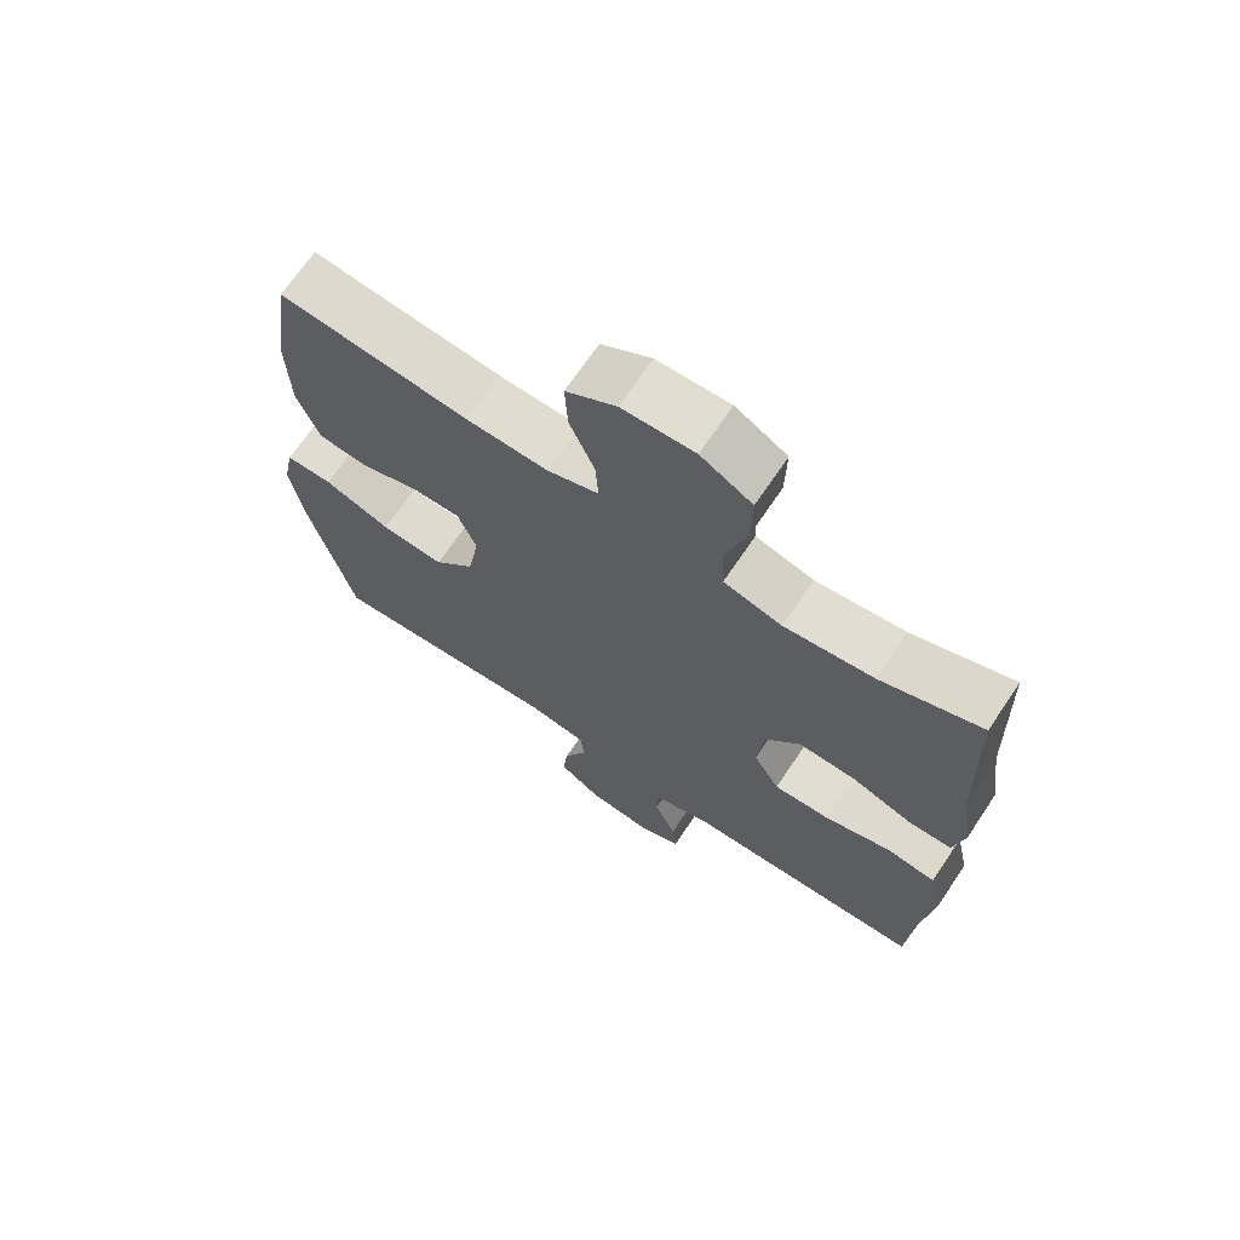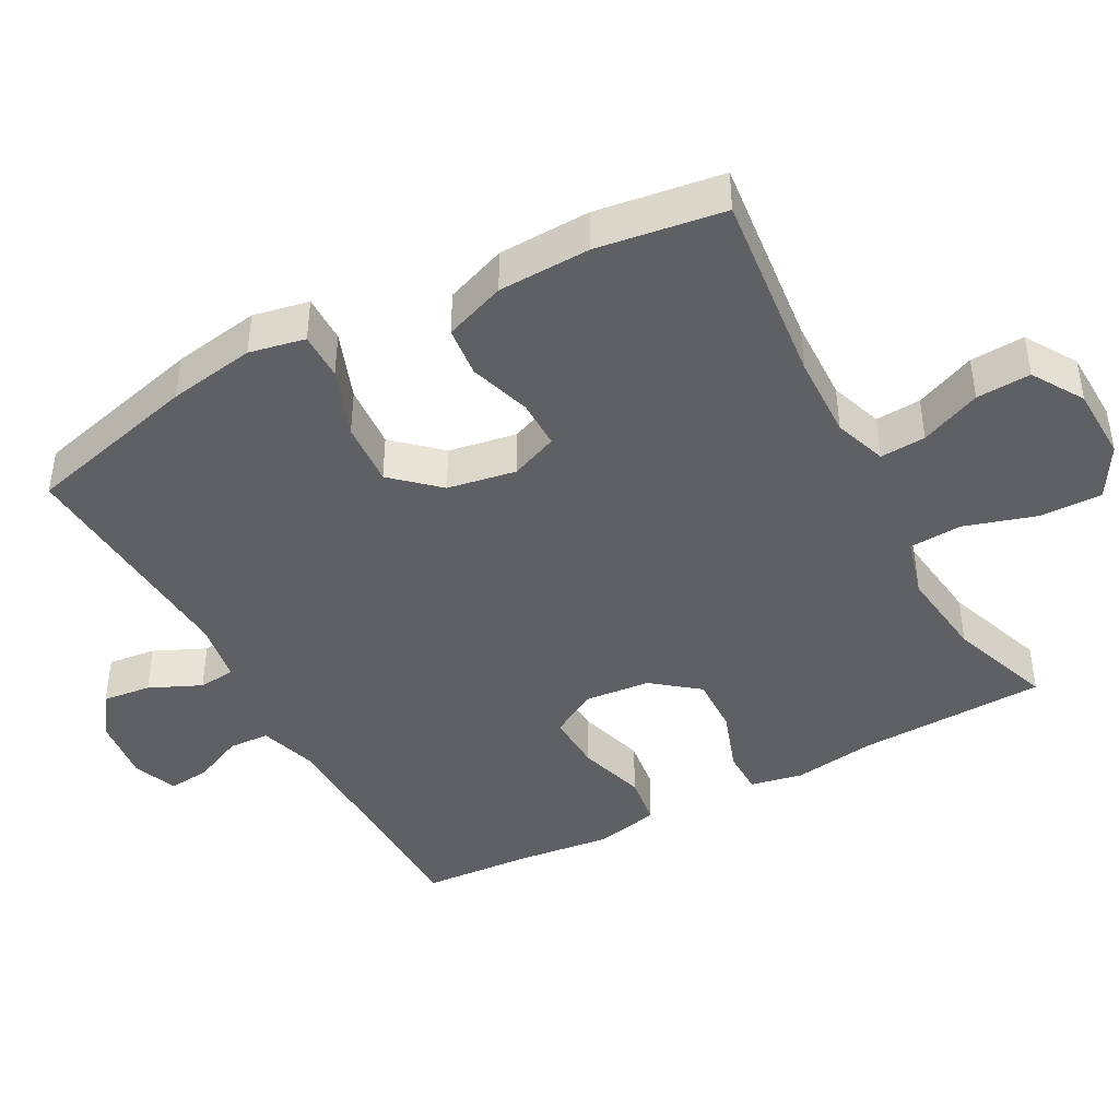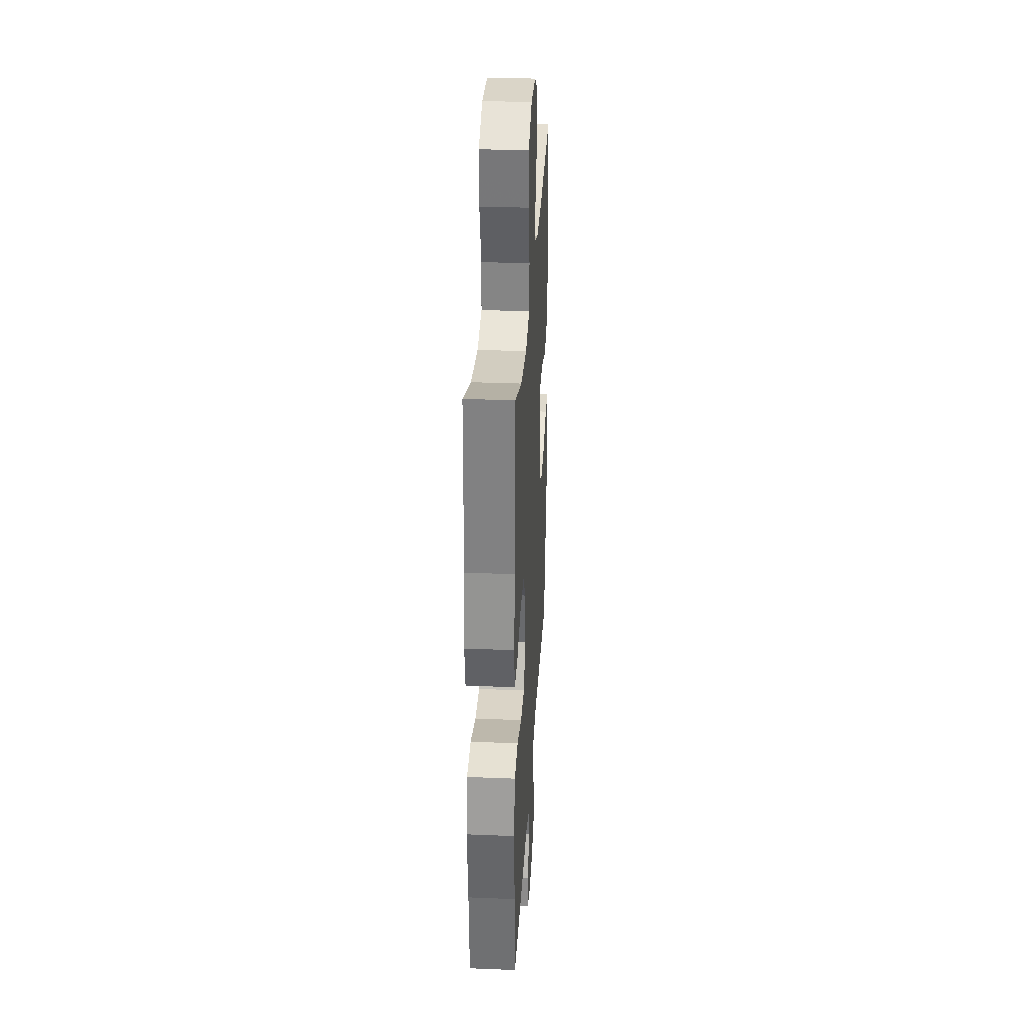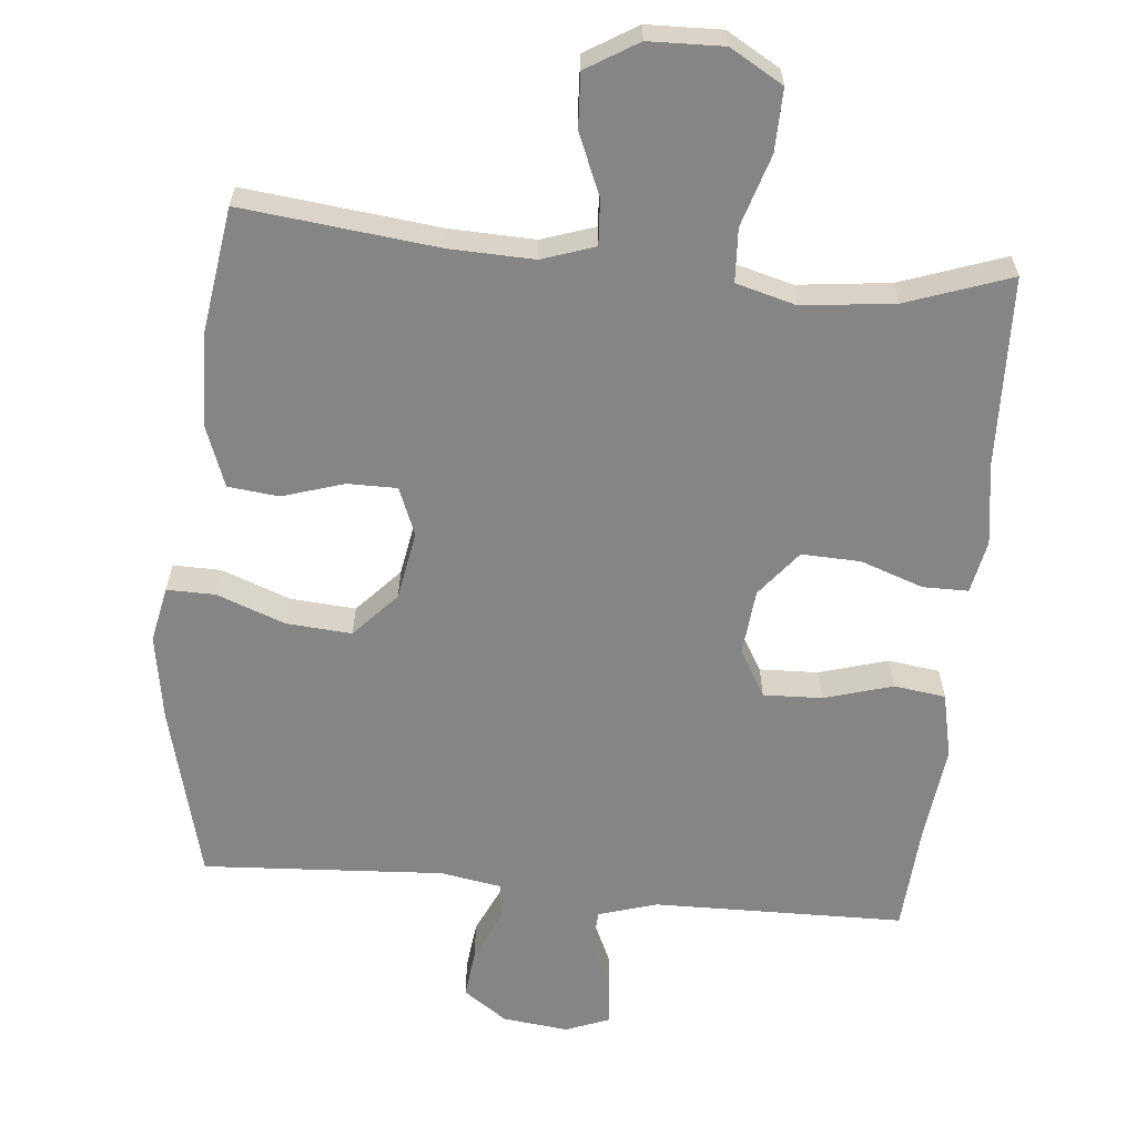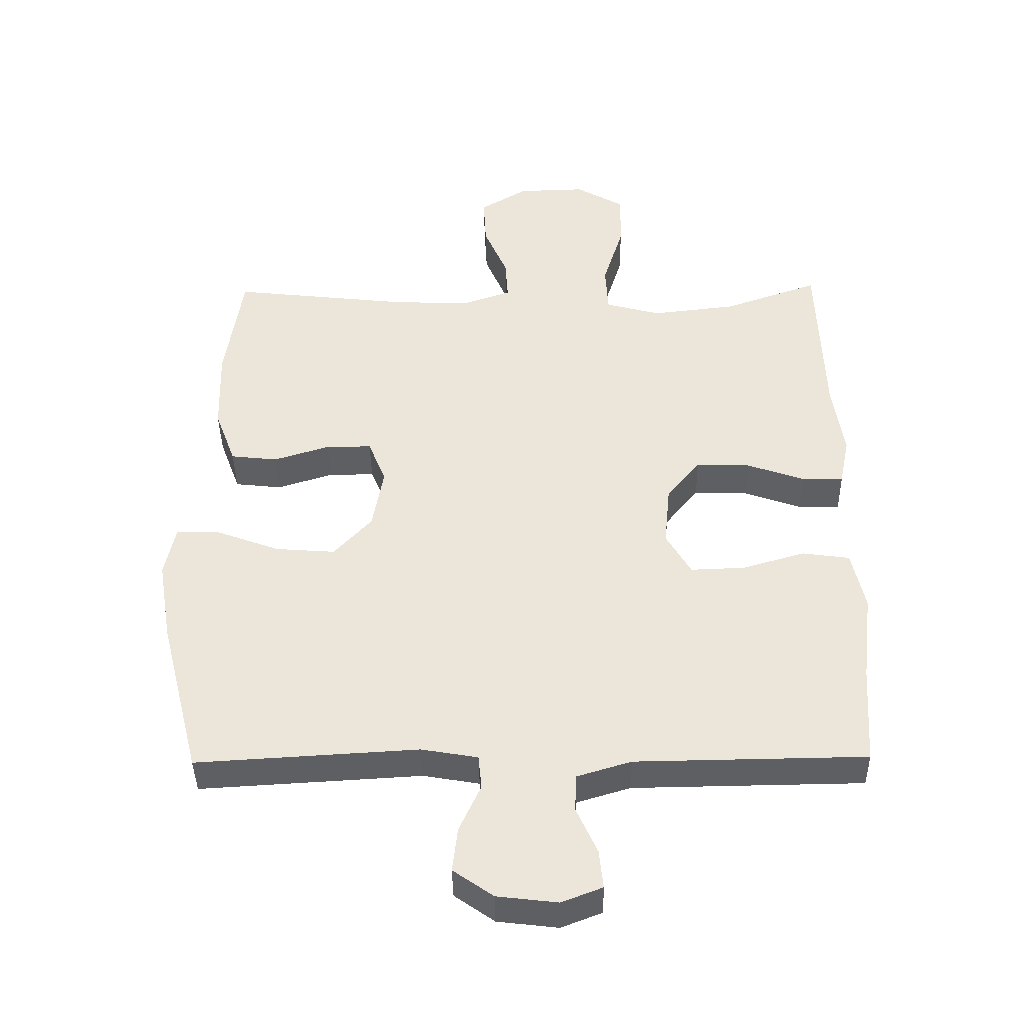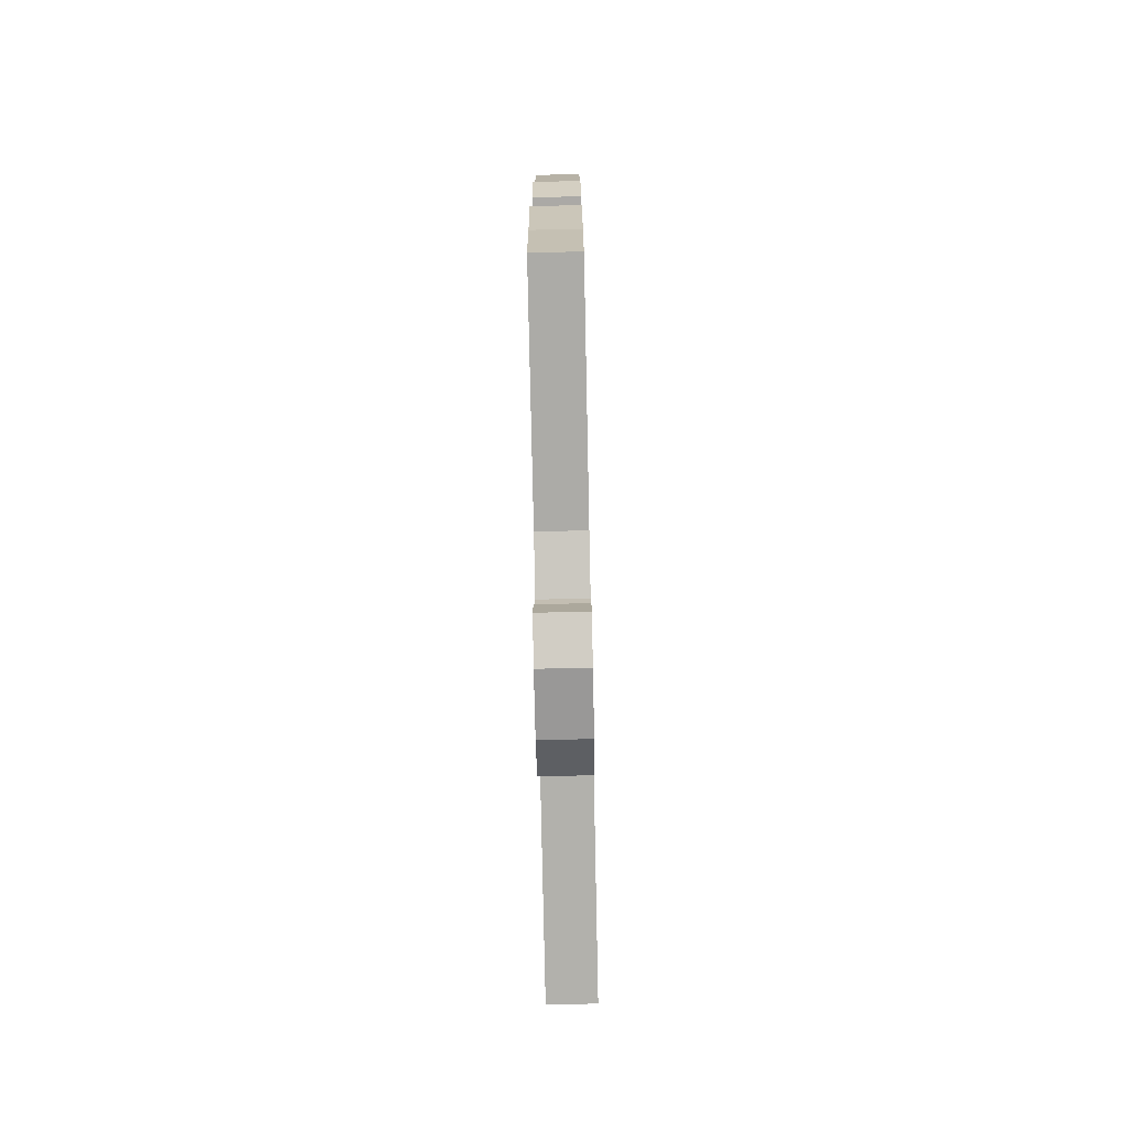
<metadata>
{"format":"obj","ext":"obj","renderer":"f3d","projection":"perspective","resolution":1024,"background":"white","views":[{"elev":68.9,"azim":33.9,"up":"+Z"},{"elev":-42.8,"azim":-61.5,"up":"+Y"},{"elev":31.0,"azim":93.3,"up":"+Z"},{"elev":-61.9,"azim":-5.4,"up":"+Y"},{"elev":-40.5,"azim":0.9,"up":"+Z"},{"elev":-75.5,"azim":91.2,"up":"+Z"}]}
</metadata>
<code>
v 0.5 0.07 -0.5
v 0.149 0.07 -0.505
v 0.067 0.07 -0.53
v 0.064 0.07 -0.587
v 0.096 0.07 -0.658
v 0.102 0.07 -0.717
v 0.04 0.07 -0.741
v -0.052 0.07 -0.73
v -0.113 0.07 -0.687
v -0.105 0.07 -0.619
v -0.072 0.07 -0.547
v -0.077 0.07 -0.495
v -0.163 0.07 -0.48
v -0.5 0.07 -0.5
v -0.562 0.07 -0.255
v -0.582 0.07 -0.133
v -0.566 0.07 -0.055
v -0.499 0.07 -0.056
v -0.403 0.07 -0.092
v -0.312 0.07 -0.099
v -0.254 0.07 -0.036
v -0.237 0.07 0.06
v -0.264 0.07 0.127
v -0.333 0.07 0.127
v -0.419 0.07 0.1
v -0.49 0.07 0.108
v -0.522 0.07 0.194
v -0.526 0.07 0.323
v -0.5 0.07 0.5
v -0.227 0.07 0.469
v -0.109 0.07 0.465
v -0.035 0.07 0.49
v -0.039 0.07 0.554
v -0.075 0.07 0.639
v -0.079 0.07 0.715
v -0.007 0.07 0.759
v 0.097 0.07 0.762
v 0.171 0.07 0.719
v 0.169 0.07 0.632
v 0.138 0.07 0.532
v 0.142 0.07 0.457
v 0.226 0.07 0.434
v 0.355 0.07 0.449
v 0.5 0.07 0.5
v 0.509 0.07 0.234
v 0.526 0.07 0.119
v 0.511 0.07 0.045
v 0.448 0.07 0.045
v 0.36 0.07 0.076
v 0.278 0.07 0.079
v 0.227 0.07 0.015
v 0.218 0.07 -0.078
v 0.256 0.07 -0.143
v 0.338 0.07 -0.14
v 0.434 0.07 -0.112
v 0.506 0.07 -0.122
v 0.526 0.07 -0.213
v 0.51 0.07 -0.348
v 0.5 0 -0.5
v 0.149 0 -0.505
v 0.067 0 -0.53
v 0.064 0 -0.587
v 0.096 0 -0.658
v 0.102 0 -0.717
v 0.04 0 -0.741
v -0.052 0 -0.73
v -0.113 0 -0.687
v -0.105 0 -0.619
v -0.072 0 -0.547
v -0.077 0 -0.495
v -0.163 0 -0.48
v -0.5 0 -0.5
v -0.562 0 -0.255
v -0.582 0 -0.133
v -0.566 0 -0.055
v -0.499 0 -0.056
v -0.403 0 -0.092
v -0.312 0 -0.099
v -0.254 0 -0.036
v -0.237 0 0.06
v -0.264 0 0.127
v -0.333 0 0.127
v -0.419 0 0.1
v -0.49 0 0.108
v -0.522 0 0.194
v -0.526 0 0.323
v -0.5 0 0.5
v -0.227 0 0.469
v -0.109 0 0.465
v -0.035 0 0.49
v -0.039 0 0.554
v -0.075 0 0.639
v -0.079 0 0.715
v -0.007 0 0.759
v 0.097 0 0.762
v 0.171 0 0.719
v 0.169 0 0.632
v 0.138 0 0.532
v 0.142 0 0.457
v 0.226 0 0.434
v 0.355 0 0.449
v 0.5 0 0.5
v 0.509 0 0.234
v 0.526 0 0.119
v 0.511 0 0.045
v 0.448 0 0.045
v 0.36 0 0.076
v 0.278 0 0.079
v 0.227 0 0.015
v 0.218 0 -0.078
v 0.256 0 -0.143
v 0.338 0 -0.14
v 0.434 0 -0.112
v 0.506 0 -0.122
v 0.526 0 -0.213
v 0.51 0 -0.348
f 55 56 57 58
f 54 55 58 1
f 53 54 1 2
f 52 53 2 3
f 51 52 3
f 46 47 48 49
f 45 46 49 50
f 43 44 45 50
f 42 43 50 51
f 37 38 39 40
f 37 40 41
f 36 37 41
f 33 34 35 36
f 32 33 36 41
f 31 32 41 42
f 27 28 29 30
f 24 25 26 27
f 23 24 27 30
f 22 23 30 31
f 16 17 18 19
f 16 19 20
f 13 14 15 16
f 12 13 16 20
f 8 9 10 11
f 8 11 12
f 7 8 12
f 4 5 6 7
f 3 4 7 12
f 21 22 31 42
f 20 21 42 51
f 3 12 20 51
f 116 115 114 113
f 59 116 113 112
f 60 59 112 111
f 61 60 111 110
f 61 110 109
f 107 106 105 104
f 108 107 104 103
f 108 103 102 101
f 109 108 101 100
f 98 97 96 95
f 99 98 95
f 99 95 94
f 94 93 92 91
f 99 94 91 90
f 100 99 90 89
f 88 87 86 85
f 85 84 83 82
f 88 85 82 81
f 89 88 81 80
f 77 76 75 74
f 78 77 74
f 74 73 72 71
f 78 74 71 70
f 69 68 67 66
f 70 69 66
f 70 66 65
f 65 64 63 62
f 70 65 62 61
f 100 89 80 79
f 109 100 79 78
f 109 78 70 61
f 1 59 60 2
f 2 60 61 3
f 3 61 62 4
f 4 62 63 5
f 5 63 64 6
f 6 64 65 7
f 7 65 66 8
f 8 66 67 9
f 9 67 68 10
f 10 68 69 11
f 11 69 70 12
f 12 70 71 13
f 13 71 72 14
f 14 72 73 15
f 15 73 74 16
f 16 74 75 17
f 17 75 76 18
f 18 76 77 19
f 19 77 78 20
f 20 78 79 21
f 21 79 80 22
f 22 80 81 23
f 23 81 82 24
f 24 82 83 25
f 25 83 84 26
f 26 84 85 27
f 27 85 86 28
f 28 86 87 29
f 29 87 88 30
f 30 88 89 31
f 31 89 90 32
f 32 90 91 33
f 33 91 92 34
f 34 92 93 35
f 35 93 94 36
f 36 94 95 37
f 37 95 96 38
f 38 96 97 39
f 39 97 98 40
f 40 98 99 41
f 41 99 100 42
f 42 100 101 43
f 43 101 102 44
f 44 102 103 45
f 45 103 104 46
f 46 104 105 47
f 47 105 106 48
f 48 106 107 49
f 49 107 108 50
f 50 108 109 51
f 51 109 110 52
f 52 110 111 53
f 53 111 112 54
f 54 112 113 55
f 55 113 114 56
f 56 114 115 57
f 57 115 116 58
f 58 116 59 1

</code>
